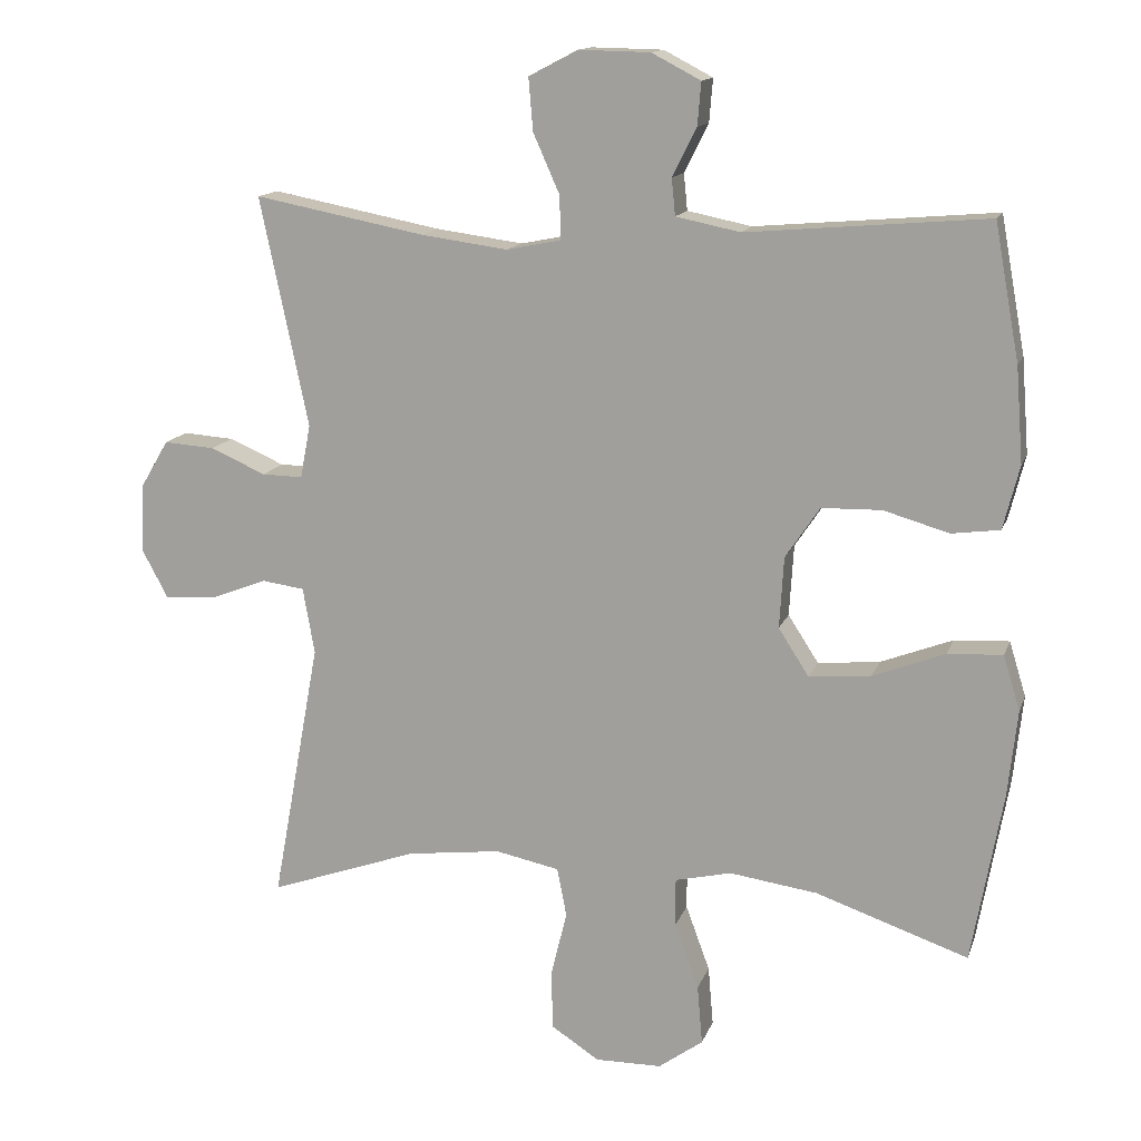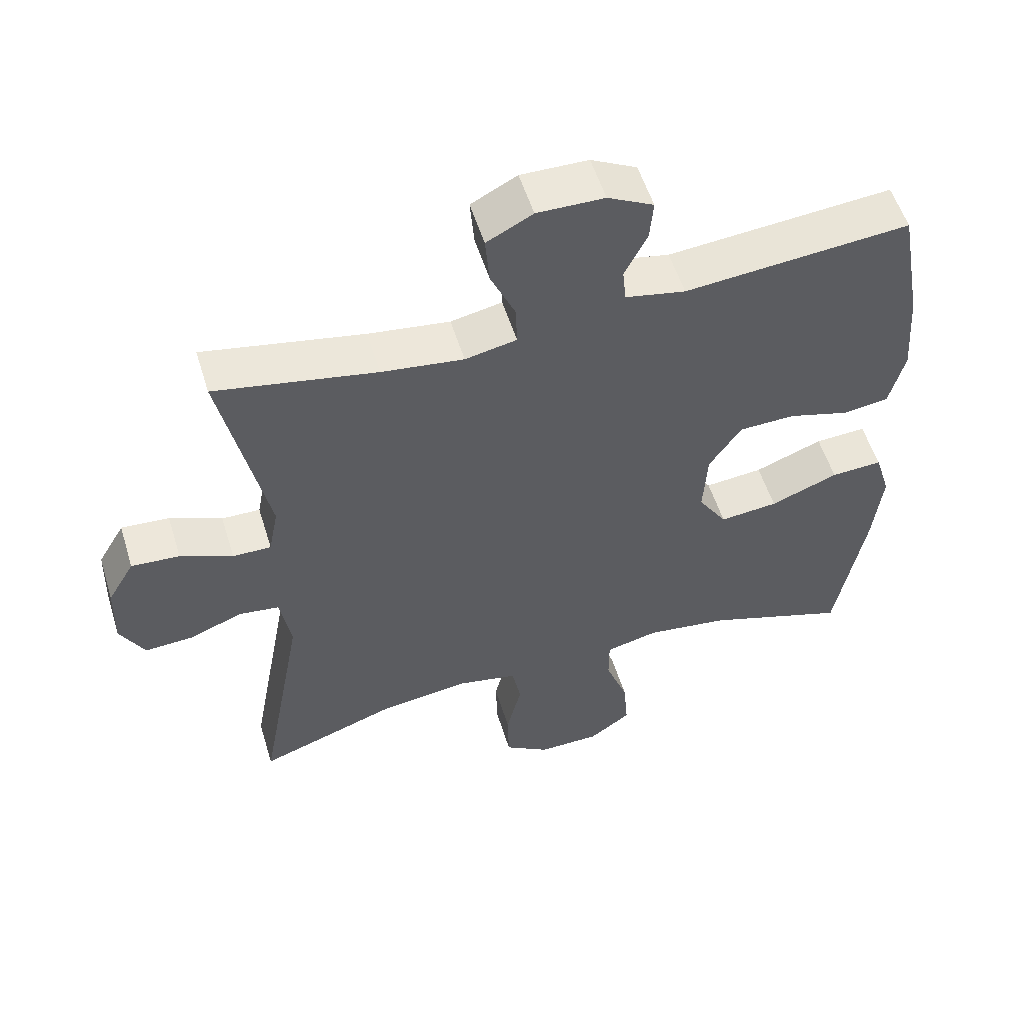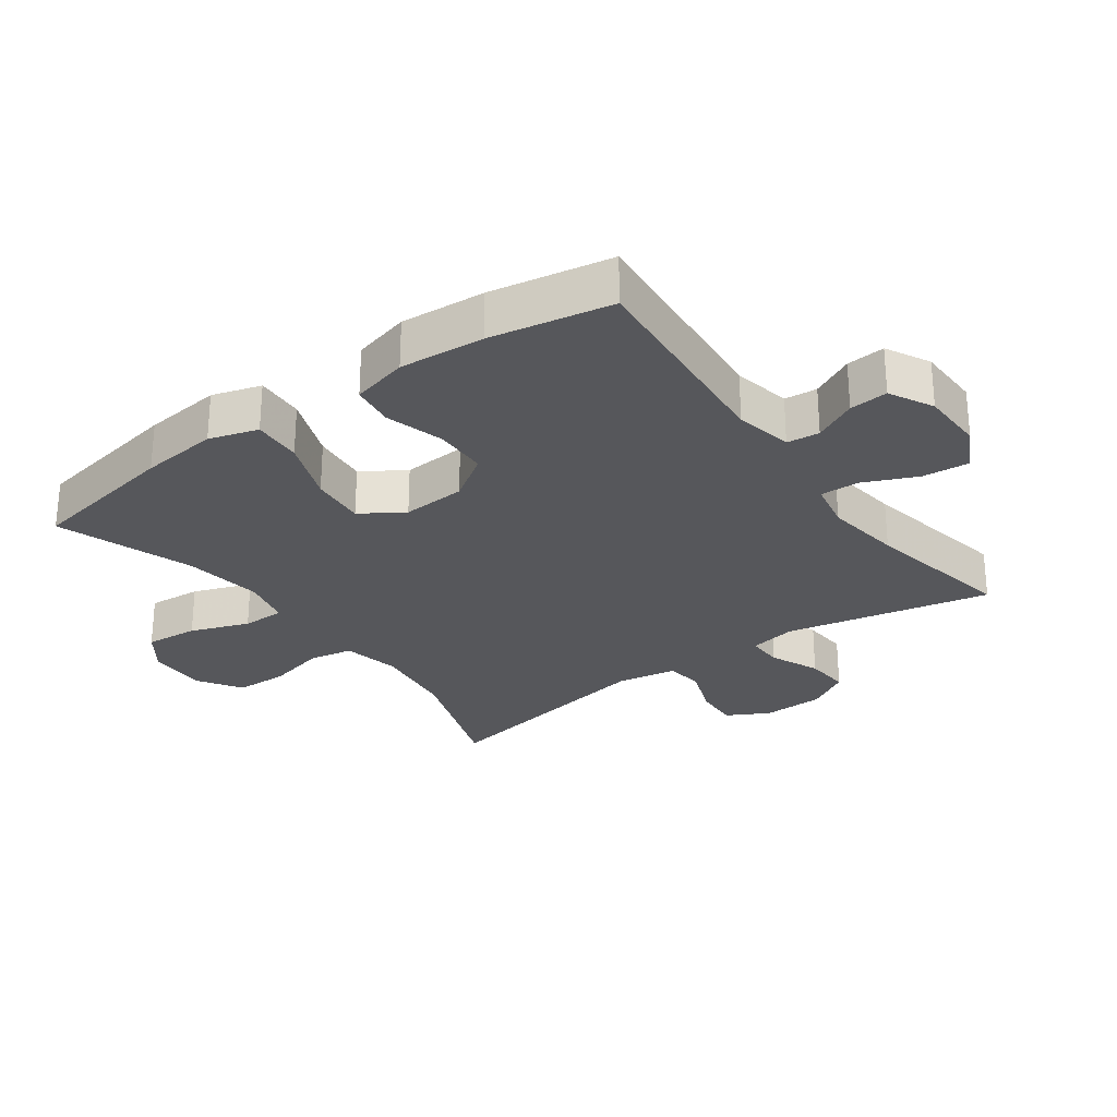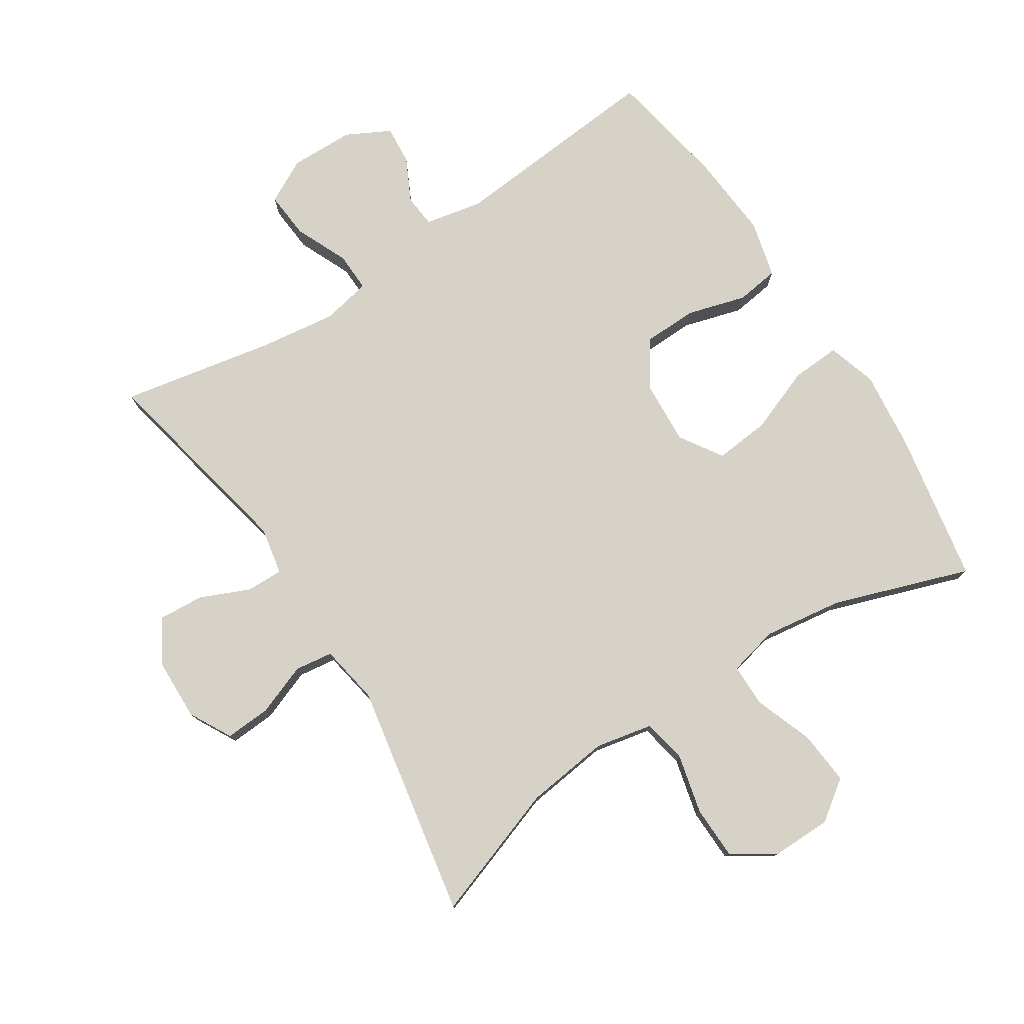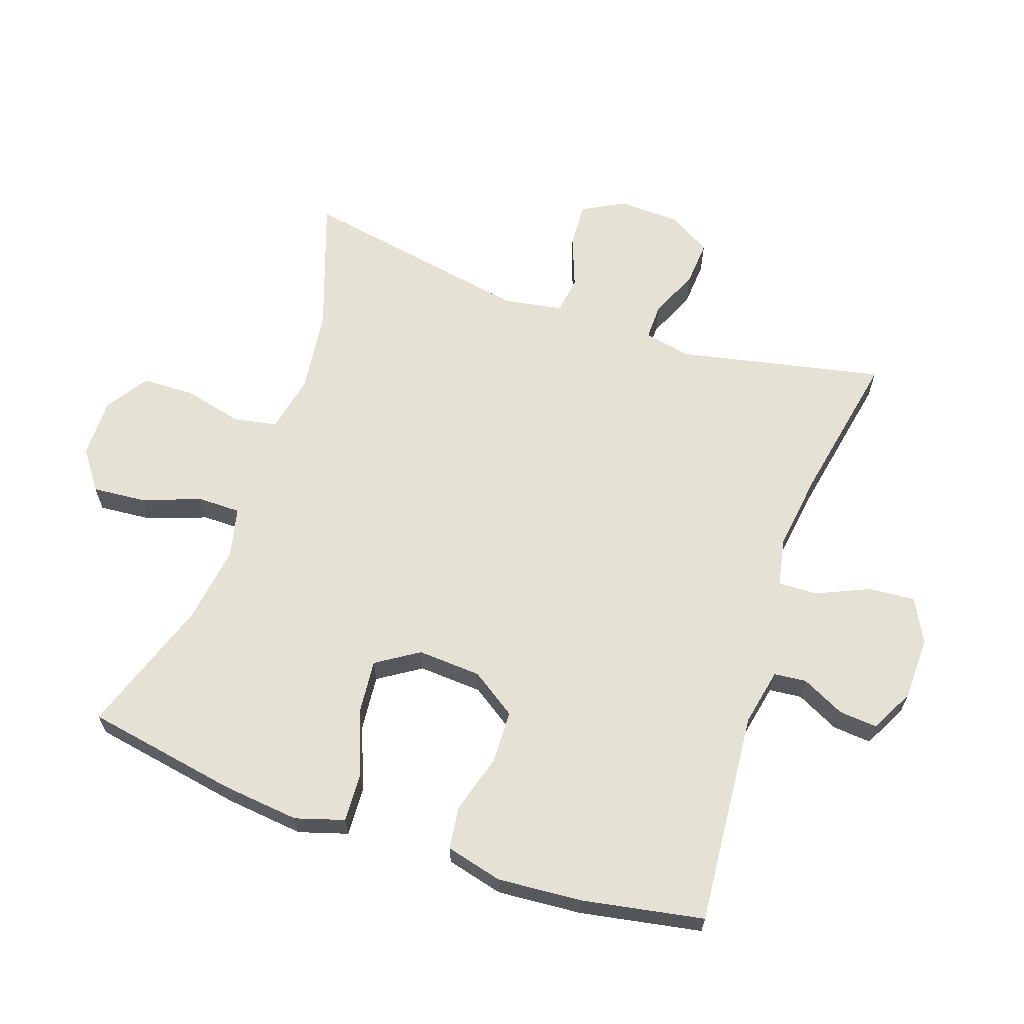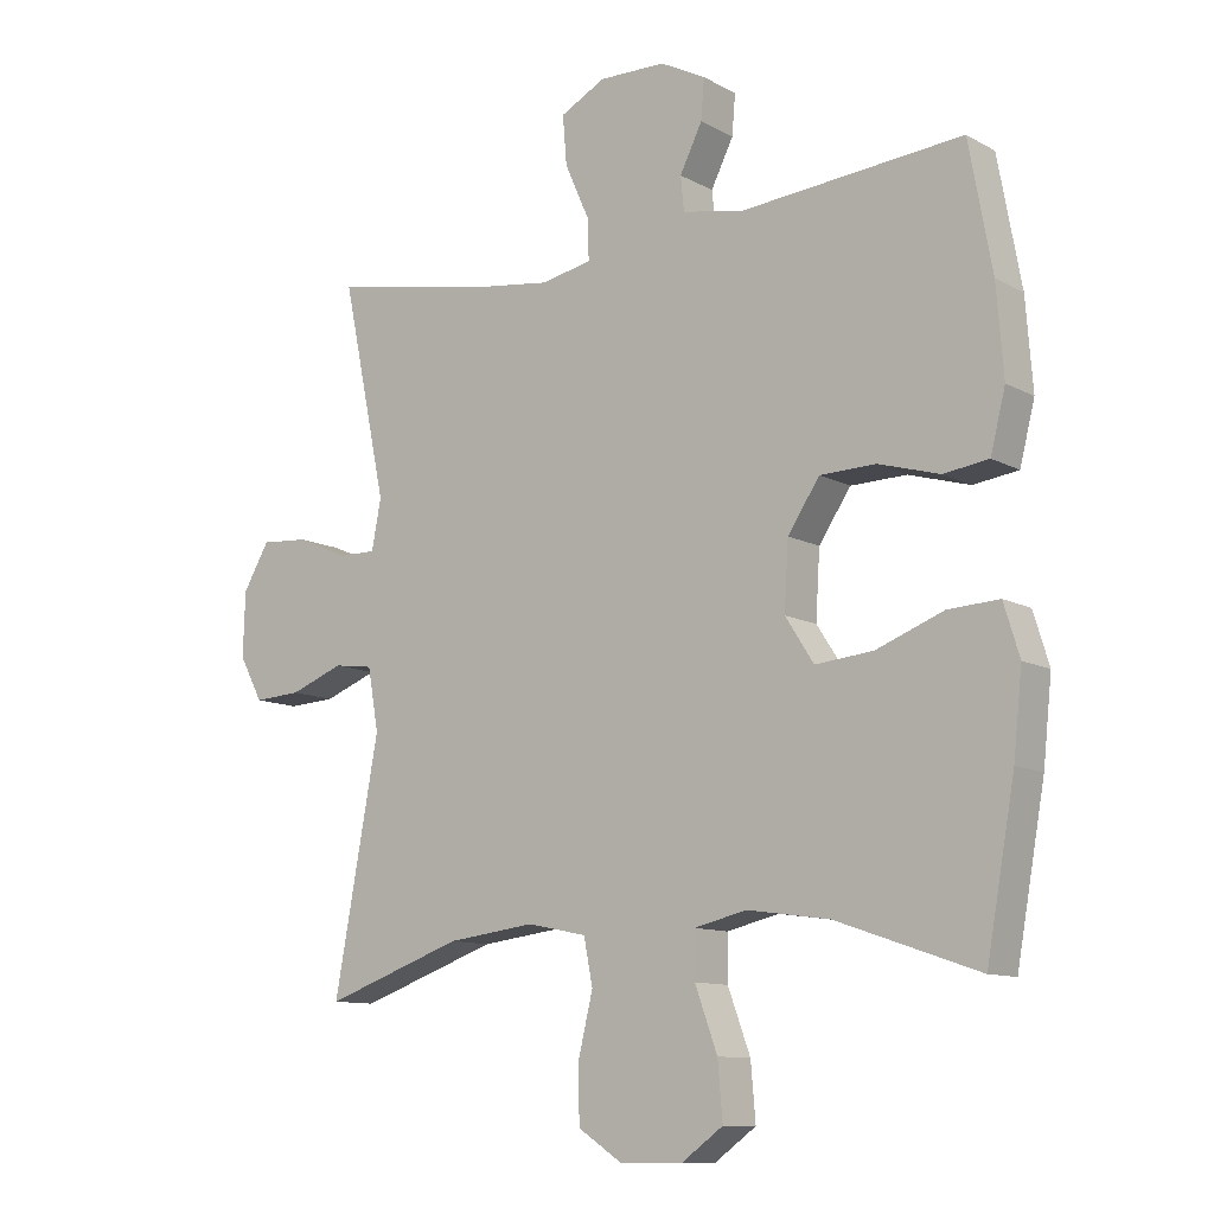
<metadata>
{"format":"obj","ext":"obj","renderer":"f3d","projection":"perspective","resolution":1024,"background":"white","views":[{"elev":14.0,"azim":-164.5,"up":"+Z"},{"elev":54.9,"azim":162.9,"up":"+Z"},{"elev":-27.4,"azim":-54.1,"up":"+Y"},{"elev":77.7,"azim":147.1,"up":"+Y"},{"elev":64.1,"azim":-71.0,"up":"+Y"},{"elev":-10.9,"azim":-142.6,"up":"+Z"}]}
</metadata>
<code>
v 0.5 0.07 0.5
v 0.434 0.07 0.185
v 0.448 0.07 0.112
v 0.504 0.07 0.113
v 0.58 0.07 0.146
v 0.65 0.07 0.151
v 0.689 0.07 0.085
v 0.692 0.07 -0.01
v 0.657 0.07 -0.075
v 0.587 0.07 -0.071
v 0.508 0.07 -0.041
v 0.45 0.07 -0.049
v 0.434 0.07 -0.14
v 0.5 0.07 -0.5
v 0.295 0.07 -0.428
v 0.166 0.07 -0.412
v 0.078 0.07 -0.43
v 0.065 0.07 -0.497
v 0.087 0.07 -0.588
v 0.085 0.07 -0.669
v 0.019 0.07 -0.712
v -0.072 0.07 -0.711
v -0.133 0.07 -0.667
v -0.126 0.07 -0.585
v -0.093 0.07 -0.495
v -0.093 0.07 -0.429
v -0.17 0.07 -0.411
v -0.291 0.07 -0.428
v -0.5 0.07 -0.5
v -0.542 0.07 -0.266
v -0.555 0.07 -0.146
v -0.532 0.07 -0.071
v -0.457 0.07 -0.075
v -0.358 0.07 -0.113
v -0.273 0.07 -0.121
v -0.231 0.07 -0.056
v -0.237 0.07 0.042
v -0.284 0.07 0.112
v -0.366 0.07 0.114
v -0.456 0.07 0.088
v -0.522 0.07 0.097
v -0.544 0.07 0.184
v -0.534 0.07 0.314
v -0.5 0.07 0.5
v -0.171 0.07 0.472
v -0.083 0.07 0.49
v -0.078 0.07 0.54
v -0.111 0.07 0.606
v -0.116 0.07 0.665
v -0.049 0.07 0.7
v 0.049 0.07 0.702
v 0.116 0.07 0.667
v 0.11 0.07 0.595
v 0.074 0.07 0.514
v 0.072 0.07 0.454
v 0.147 0.07 0.439
v 0.266 0.07 0.455
v 0.5 0 0.5
v 0.434 0 0.185
v 0.448 0 0.112
v 0.504 0 0.113
v 0.58 0 0.146
v 0.65 0 0.151
v 0.689 0 0.085
v 0.692 0 -0.01
v 0.657 0 -0.075
v 0.587 0 -0.071
v 0.508 0 -0.041
v 0.45 0 -0.049
v 0.434 0 -0.14
v 0.5 0 -0.5
v 0.295 0 -0.428
v 0.166 0 -0.412
v 0.078 0 -0.43
v 0.065 0 -0.497
v 0.087 0 -0.588
v 0.085 0 -0.669
v 0.019 0 -0.712
v -0.072 0 -0.711
v -0.133 0 -0.667
v -0.126 0 -0.585
v -0.093 0 -0.495
v -0.093 0 -0.429
v -0.17 0 -0.411
v -0.291 0 -0.428
v -0.5 0 -0.5
v -0.542 0 -0.266
v -0.555 0 -0.146
v -0.532 0 -0.071
v -0.457 0 -0.075
v -0.358 0 -0.113
v -0.273 0 -0.121
v -0.231 0 -0.056
v -0.237 0 0.042
v -0.284 0 0.112
v -0.366 0 0.114
v -0.456 0 0.088
v -0.522 0 0.097
v -0.544 0 0.184
v -0.534 0 0.314
v -0.5 0 0.5
v -0.171 0 0.472
v -0.083 0 0.49
v -0.078 0 0.54
v -0.111 0 0.606
v -0.116 0 0.665
v -0.049 0 0.7
v 0.049 0 0.702
v 0.116 0 0.667
v 0.11 0 0.595
v 0.074 0 0.514
v 0.072 0 0.454
v 0.147 0 0.439
v 0.266 0 0.455
f 52 53 54
f 51 52 54
f 50 51 54
f 49 50 54
f 48 49 54
f 47 48 54
f 46 47 54 55
f 45 46 55
f 43 44 45
f 42 43 45
f 41 42 45
f 40 41 45
f 39 40 45
f 45 55 56
f 39 45 56
f 38 39 56
f 32 33 34
f 31 32 34
f 30 31 34
f 29 30 34
f 28 29 34
f 27 28 34 35
f 26 27 35 36
f 23 24 25
f 22 23 25
f 21 22 25
f 20 21 25
f 19 20 25
f 18 19 25
f 17 18 25 26
f 26 36 37
f 17 26 37
f 16 17 37
f 13 14 15
f 38 56 57
f 37 38 57
f 16 37 57
f 15 16 57
f 13 15 57
f 12 13 57
f 9 10 11
f 8 9 11
f 7 8 11
f 6 7 11
f 5 6 11
f 4 5 11
f 57 1 2
f 12 57 2 3
f 3 4 11 12
f 111 110 109
f 111 109 108
f 111 108 107
f 111 107 106
f 111 106 105
f 111 105 104
f 112 111 104 103
f 112 103 102
f 102 101 100
f 102 100 99
f 102 99 98
f 102 98 97
f 102 97 96
f 113 112 102
f 113 102 96
f 113 96 95
f 91 90 89
f 91 89 88
f 91 88 87
f 91 87 86
f 91 86 85
f 92 91 85 84
f 93 92 84 83
f 82 81 80
f 82 80 79
f 82 79 78
f 82 78 77
f 82 77 76
f 82 76 75
f 83 82 75 74
f 94 93 83
f 94 83 74
f 94 74 73
f 72 71 70
f 114 113 95
f 114 95 94
f 114 94 73
f 114 73 72
f 114 72 70
f 114 70 69
f 68 67 66
f 68 66 65
f 68 65 64
f 68 64 63
f 68 63 62
f 68 62 61
f 59 58 114
f 60 59 114 69
f 69 68 61 60
f 1 58 59 2
f 2 59 60 3
f 3 60 61 4
f 4 61 62 5
f 5 62 63 6
f 6 63 64 7
f 7 64 65 8
f 8 65 66 9
f 9 66 67 10
f 10 67 68 11
f 11 68 69 12
f 12 69 70 13
f 13 70 71 14
f 14 71 72 15
f 15 72 73 16
f 16 73 74 17
f 17 74 75 18
f 18 75 76 19
f 19 76 77 20
f 20 77 78 21
f 21 78 79 22
f 22 79 80 23
f 23 80 81 24
f 24 81 82 25
f 25 82 83 26
f 26 83 84 27
f 27 84 85 28
f 28 85 86 29
f 29 86 87 30
f 30 87 88 31
f 31 88 89 32
f 32 89 90 33
f 33 90 91 34
f 34 91 92 35
f 35 92 93 36
f 36 93 94 37
f 37 94 95 38
f 38 95 96 39
f 39 96 97 40
f 40 97 98 41
f 41 98 99 42
f 42 99 100 43
f 43 100 101 44
f 44 101 102 45
f 45 102 103 46
f 46 103 104 47
f 47 104 105 48
f 48 105 106 49
f 49 106 107 50
f 50 107 108 51
f 51 108 109 52
f 52 109 110 53
f 53 110 111 54
f 54 111 112 55
f 55 112 113 56
f 56 113 114 57
f 57 114 58 1

</code>
